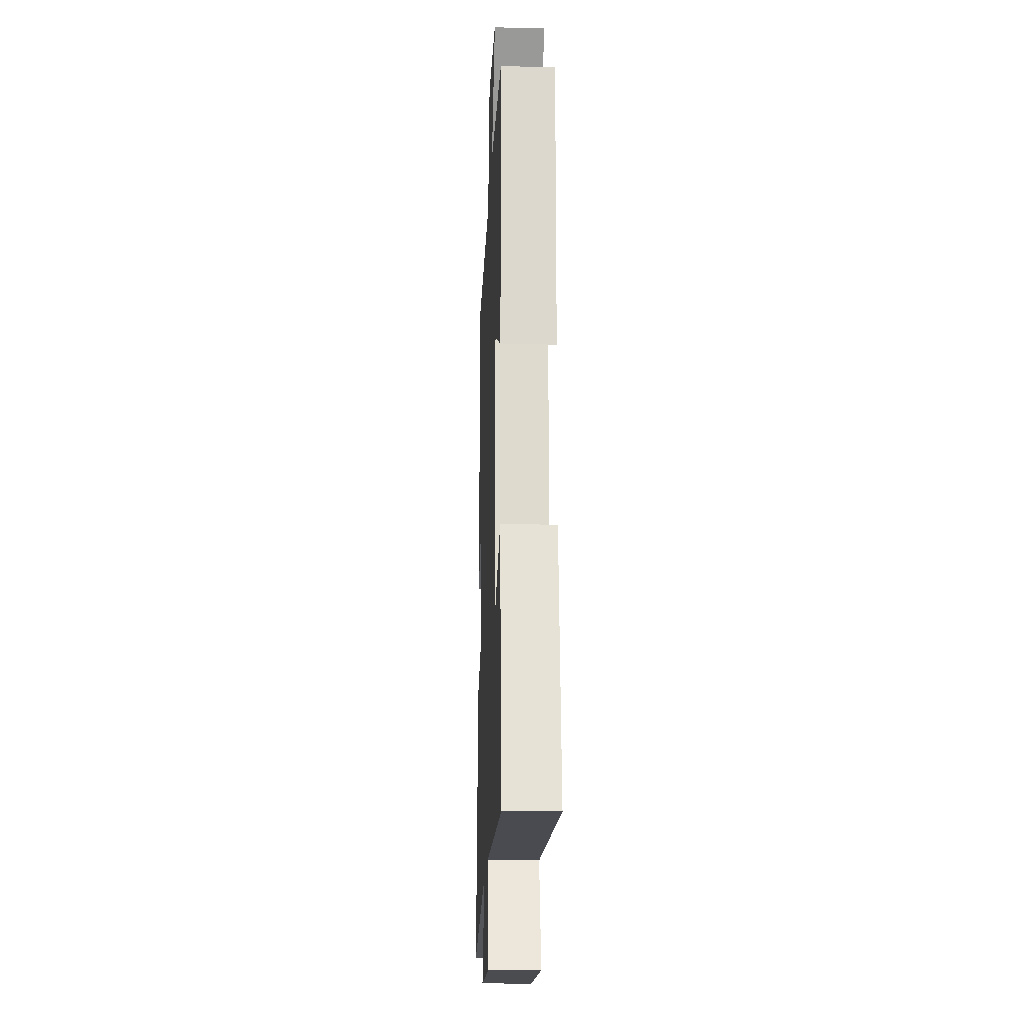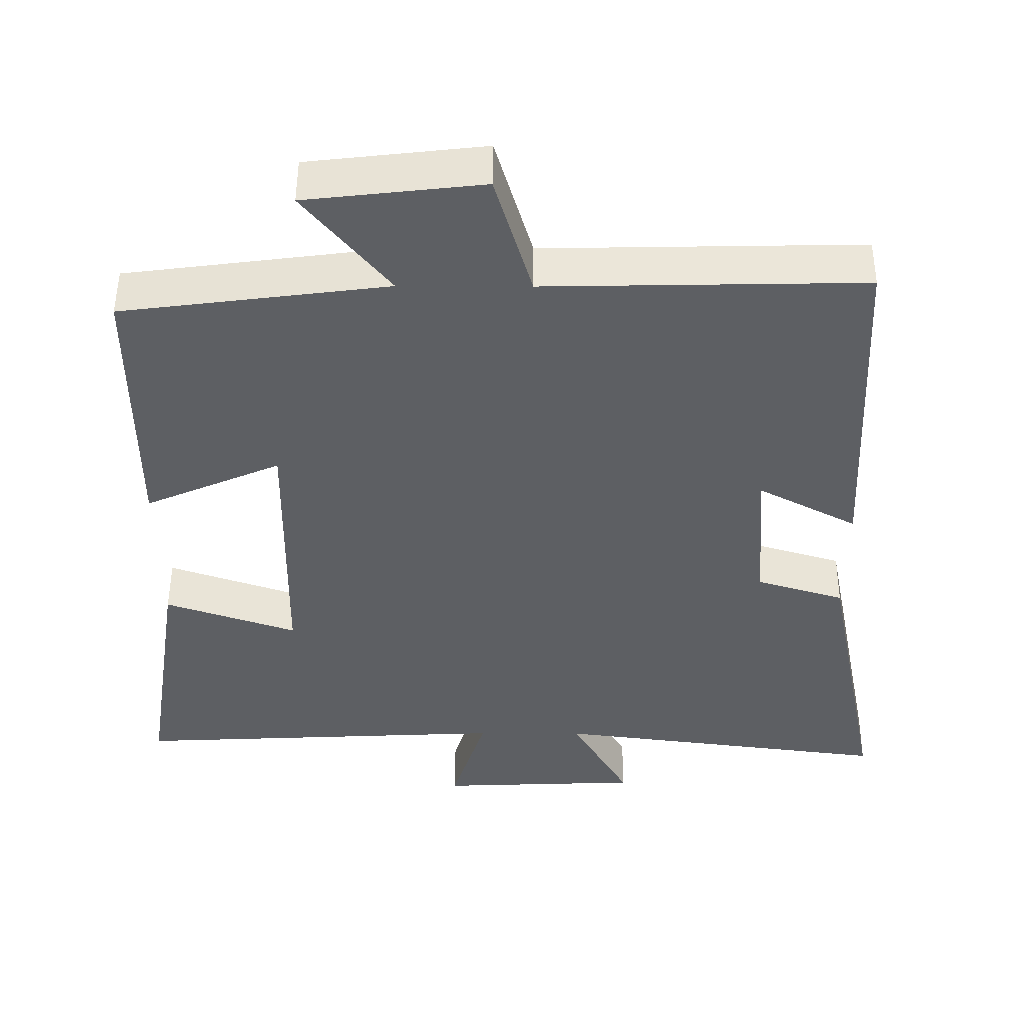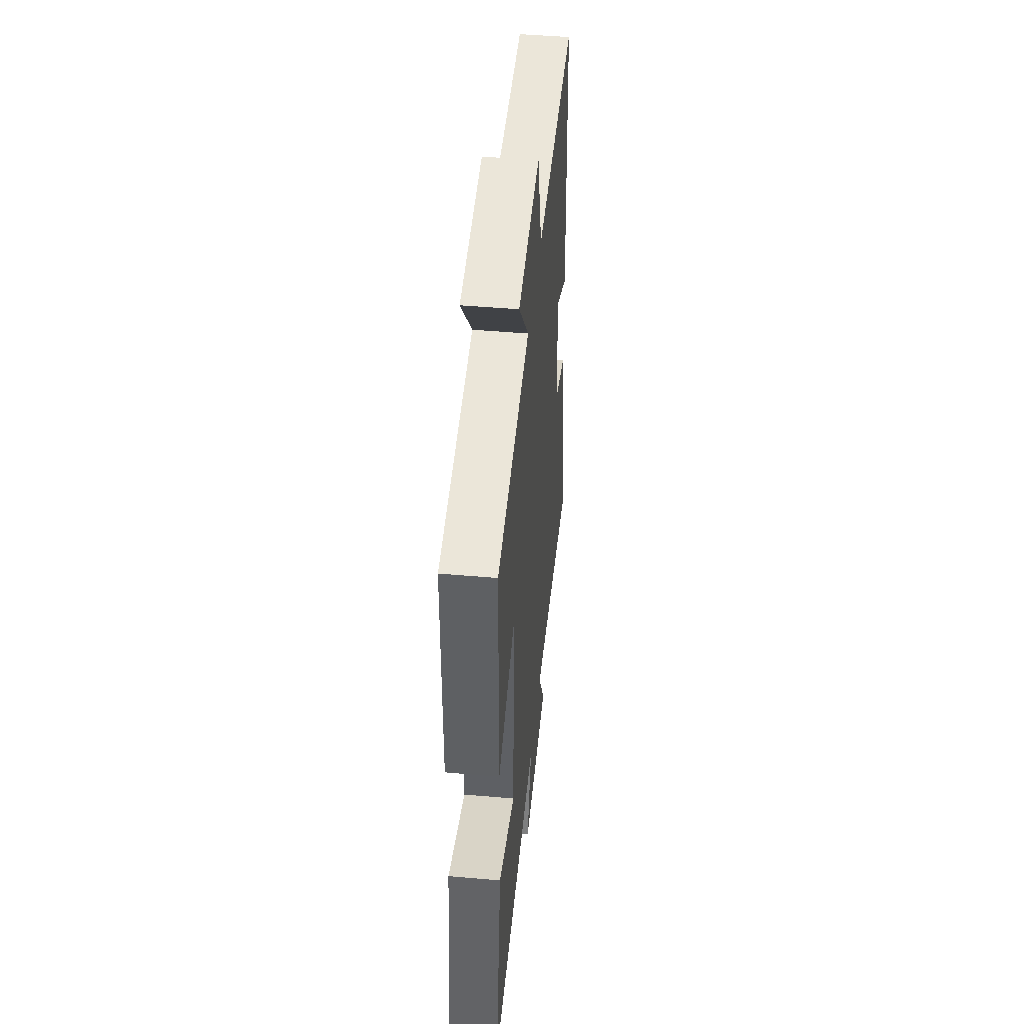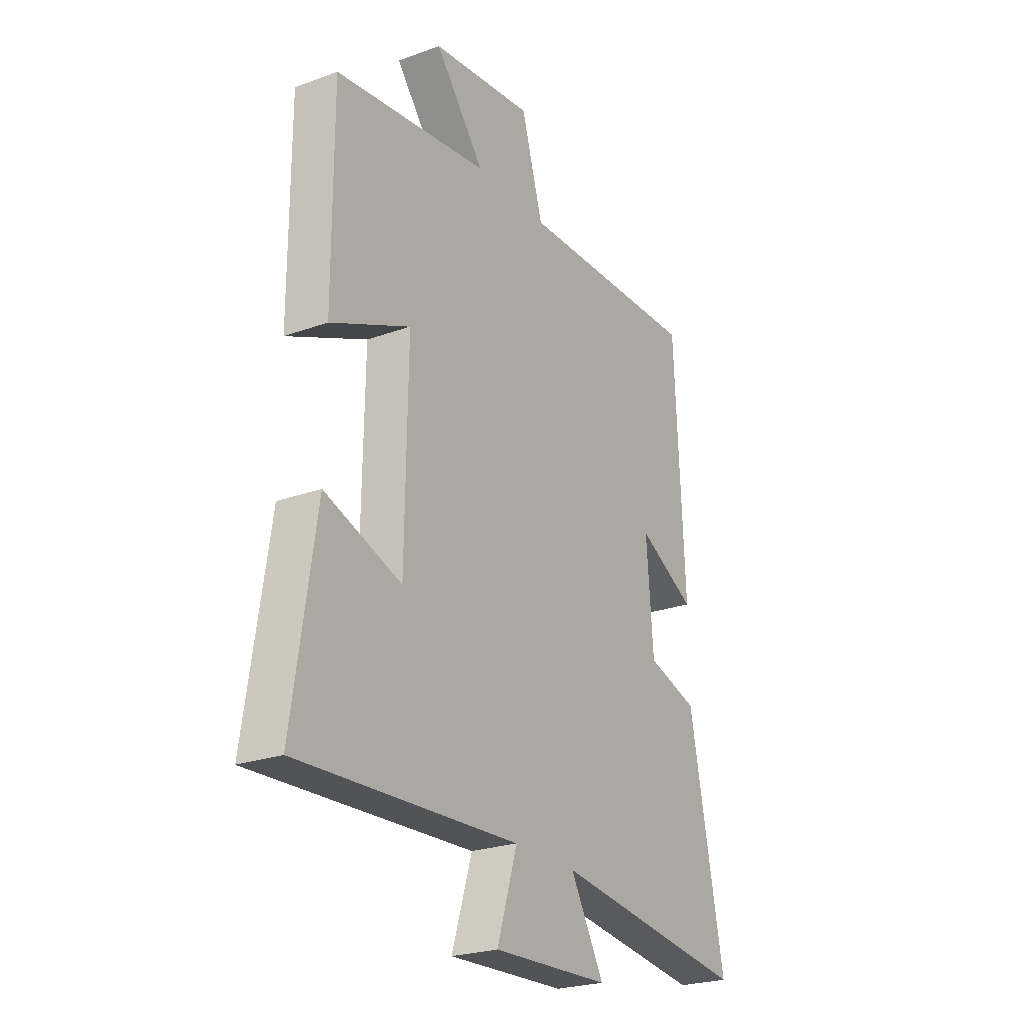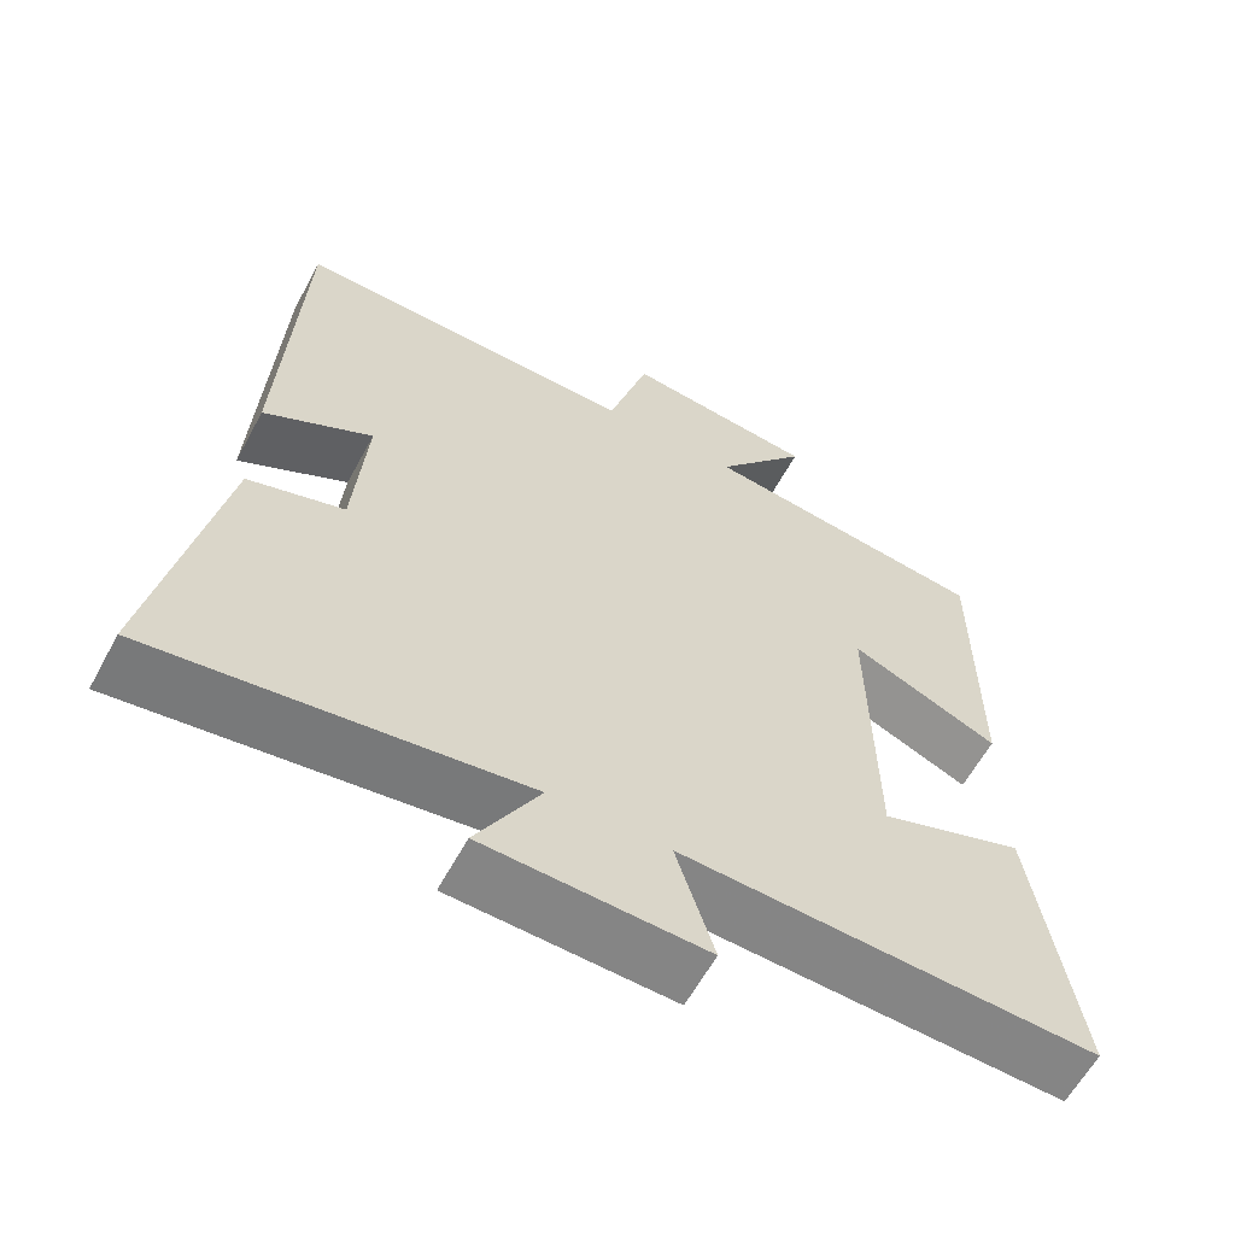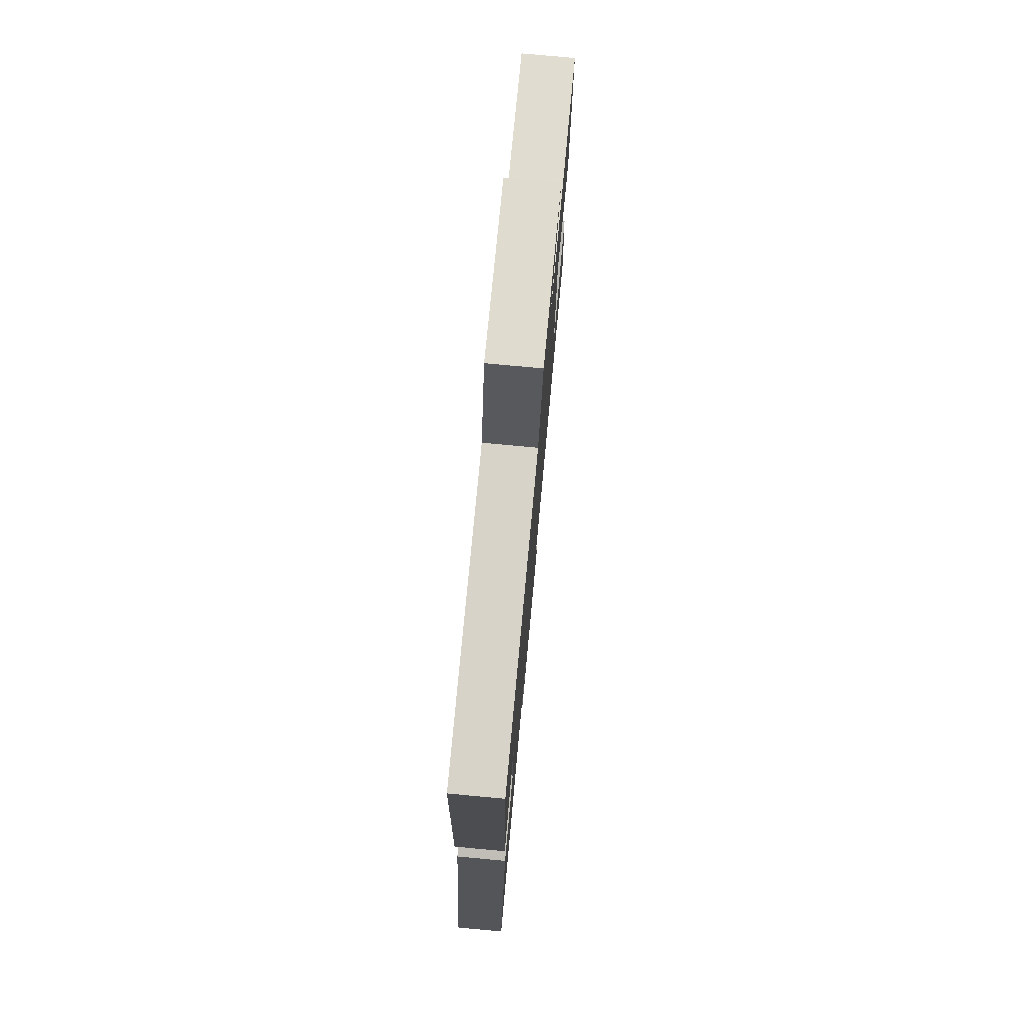
<metadata>
{"format":"obj","ext":"obj","renderer":"f3d","projection":"perspective","resolution":1024,"background":"white","views":[{"elev":-17.4,"azim":-92.3,"up":"+Z"},{"elev":50.1,"azim":0.3,"up":"+Z"},{"elev":47.1,"azim":-84.3,"up":"+Z"},{"elev":-24.4,"azim":-59.0,"up":"+Z"},{"elev":-60.8,"azim":151.7,"up":"+Z"},{"elev":77.1,"azim":95.3,"up":"+Z"}]}
</metadata>
<code>
v -0.555 0.07 -0.526
v -0.5 0.07 -0.166
v -0.318 0.07 -0.229
v -0.312 0.07 0.151
v -0.5 0.07 0.068
v -0.5 0.07 0.452
v -0.135 0.07 0.5
v -0.252 0.07 0.646
v -0.01 0.07 0.674
v 0.041 0.07 0.5
v 0.477 0.07 0.509
v 0.5 0.07 0.029
v 0.363 0.07 0.102
v 0.379 0.07 -0.106
v 0.5 0.07 -0.143
v 0.582 0.07 -0.56
v 0.117 0.07 -0.5
v 0.197 0.07 -0.641
v -0.081 0.07 -0.653
v -0.033 0.07 -0.5
v -0.555 0 -0.526
v -0.5 0 -0.166
v -0.318 0 -0.229
v -0.312 0 0.151
v -0.5 0 0.068
v -0.5 0 0.452
v -0.135 0 0.5
v -0.252 0 0.646
v -0.01 0 0.674
v 0.041 0 0.5
v 0.477 0 0.509
v 0.5 0 0.029
v 0.363 0 0.102
v 0.379 0 -0.106
v 0.5 0 -0.143
v 0.582 0 -0.56
v 0.117 0 -0.5
v 0.197 0 -0.641
v -0.081 0 -0.653
v -0.033 0 -0.5
f 17 18 19 20
f 14 15 16 17
f 13 14 17 20
f 10 11 12 13
f 10 13 20
f 7 8 9 10
f 6 7 10
f 5 6 10
f 4 5 10
f 3 4 10 20
f 1 2 3 20
f 40 39 38 37
f 37 36 35 34
f 40 37 34 33
f 33 32 31 30
f 40 33 30
f 30 29 28 27
f 30 27 26
f 30 26 25
f 30 25 24
f 40 30 24 23
f 40 23 22 21
f 1 21 22 2
f 2 22 23 3
f 3 23 24 4
f 4 24 25 5
f 5 25 26 6
f 6 26 27 7
f 7 27 28 8
f 8 28 29 9
f 9 29 30 10
f 10 30 31 11
f 11 31 32 12
f 12 32 33 13
f 13 33 34 14
f 14 34 35 15
f 15 35 36 16
f 16 36 37 17
f 17 37 38 18
f 18 38 39 19
f 19 39 40 20
f 20 40 21 1

</code>
